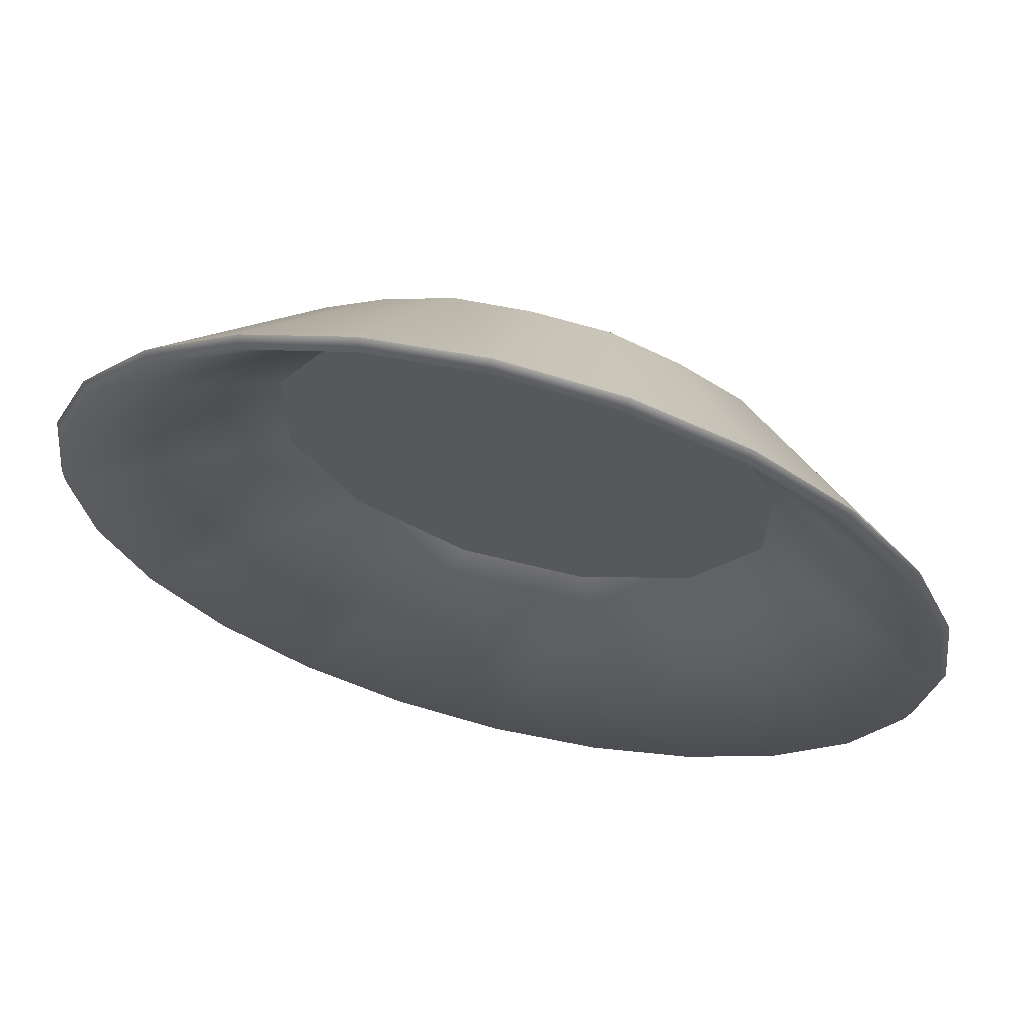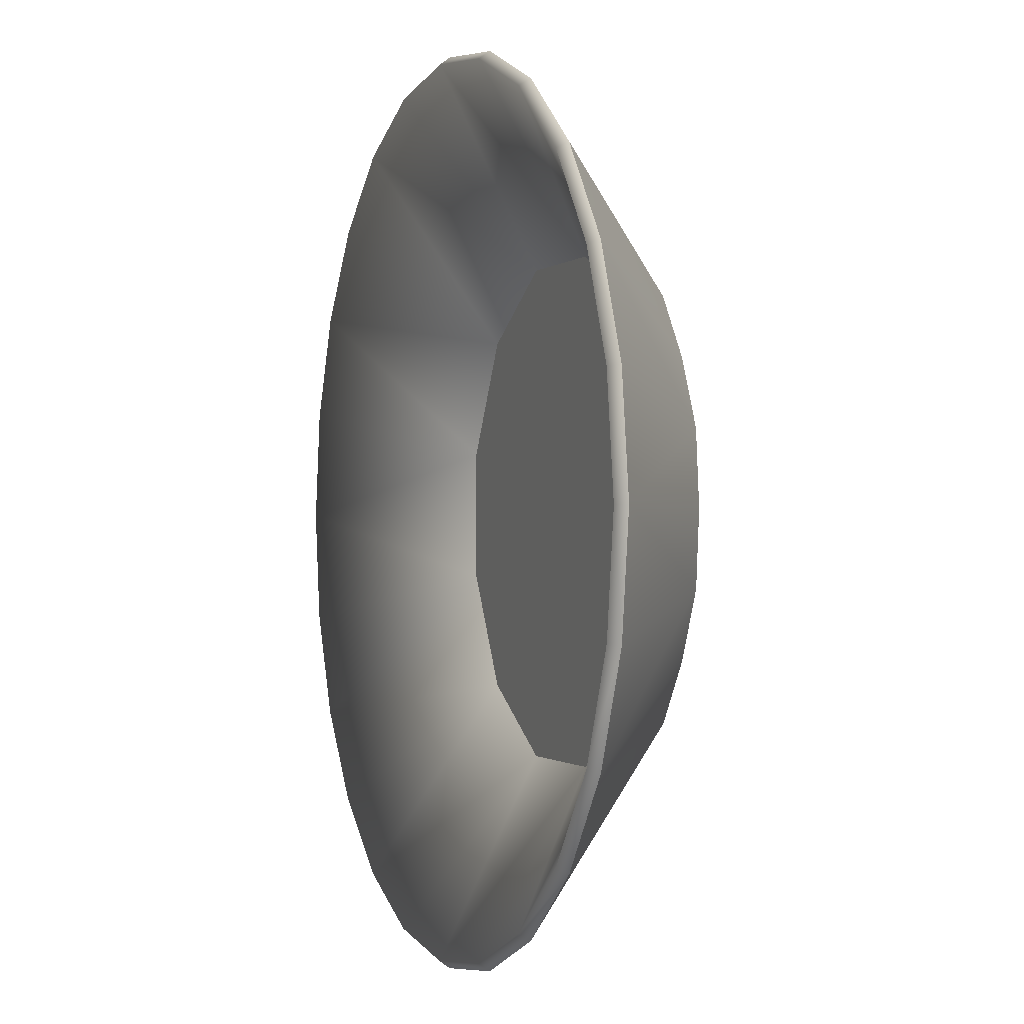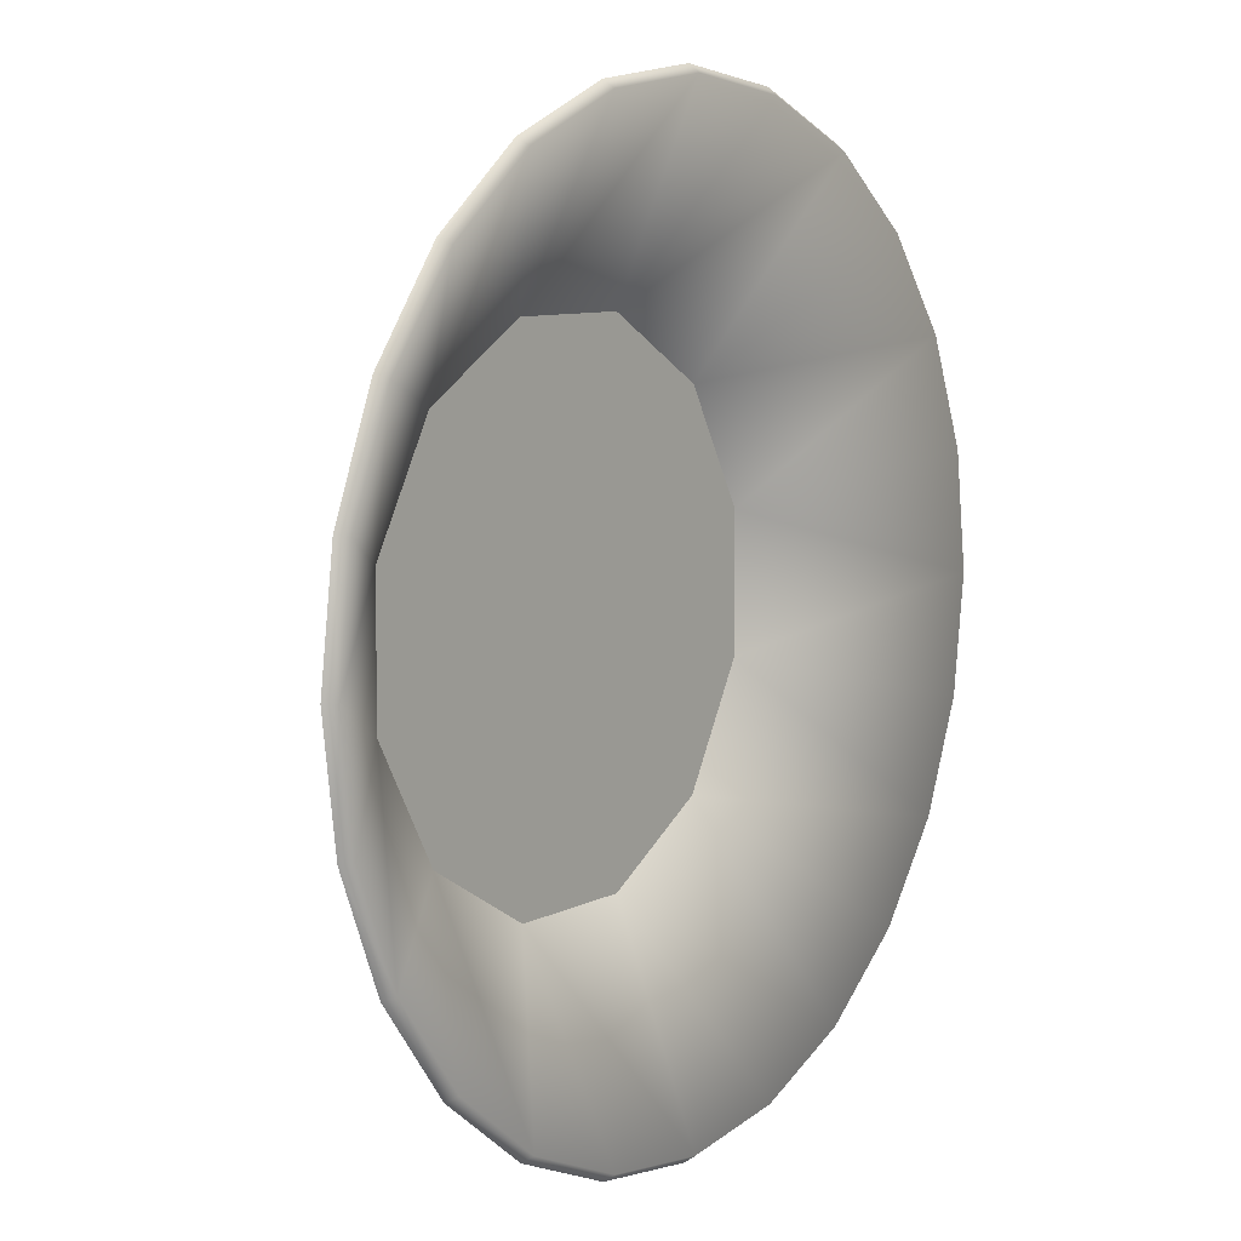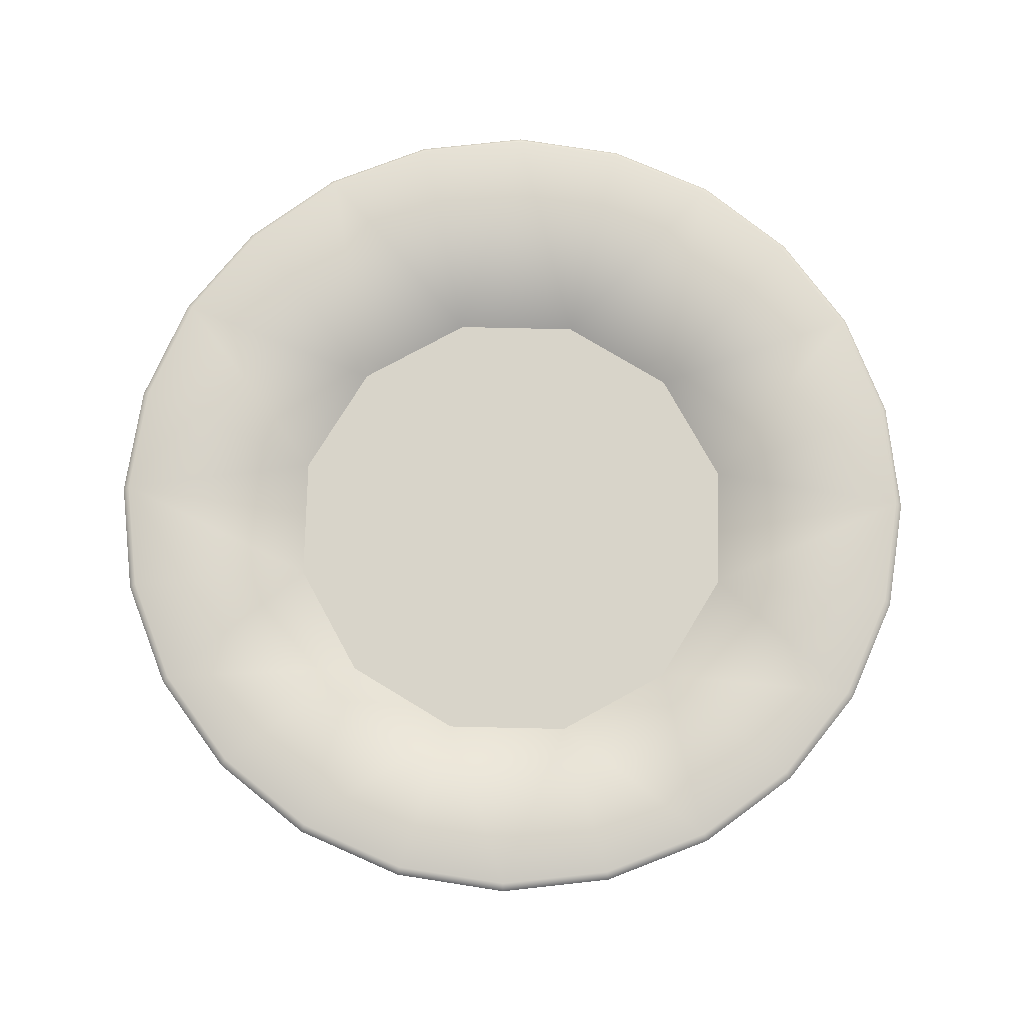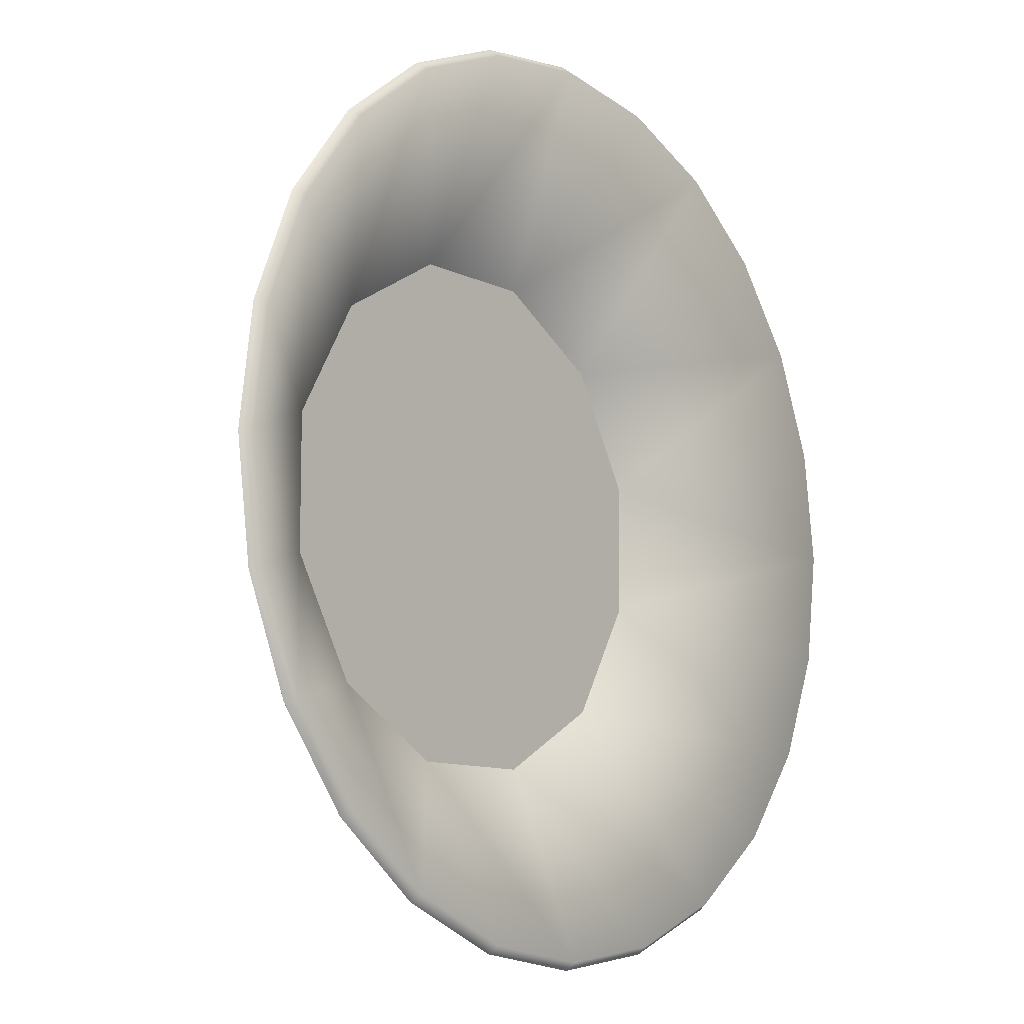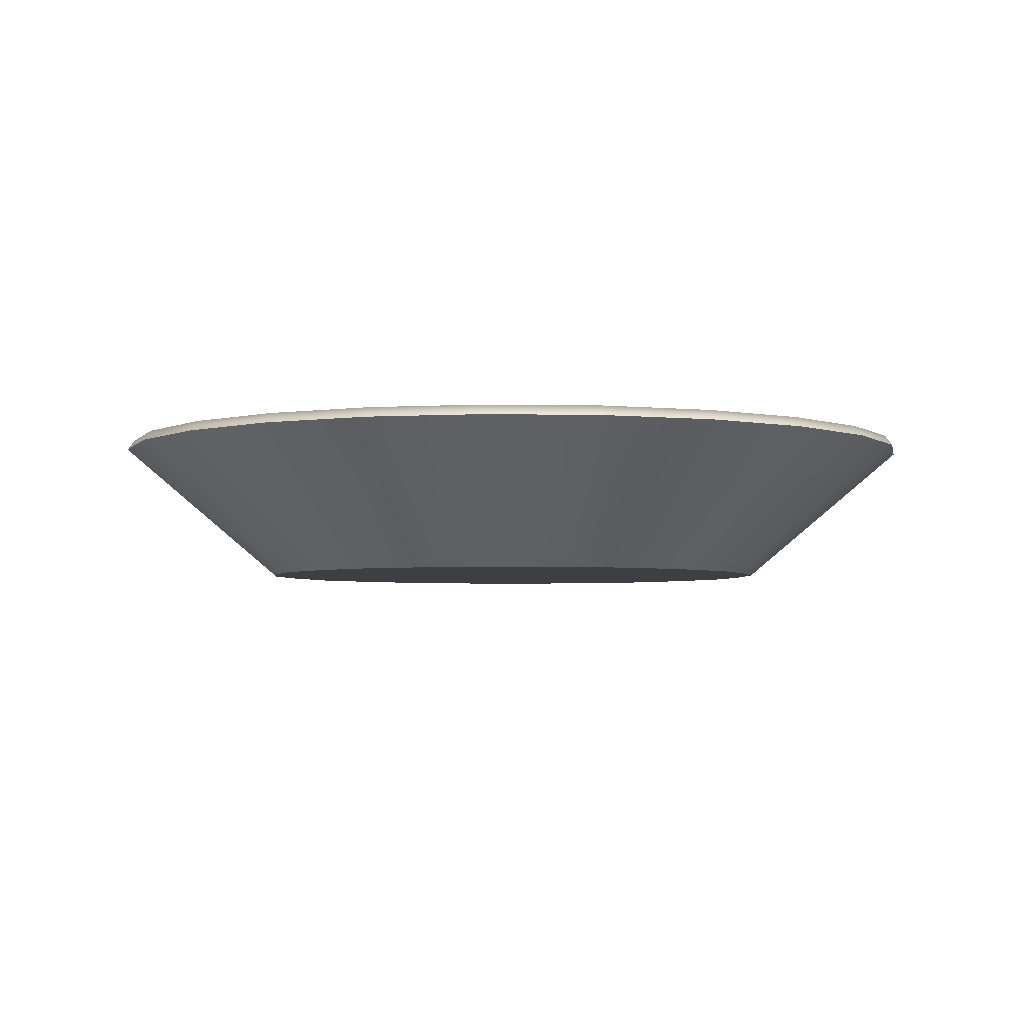
<metadata>
{"format":"obj","ext":"obj","renderer":"f3d","projection":"perspective","resolution":1024,"background":"white","views":[{"elev":65.8,"azim":-165.9,"up":"+Z"},{"elev":-0.8,"azim":-110.5,"up":"+Z"},{"elev":8.2,"azim":125.4,"up":"+Z"},{"elev":75.2,"azim":-58.7,"up":"+Y"},{"elev":-10.2,"azim":128.8,"up":"+Z"},{"elev":-3.8,"azim":-11.4,"up":"+Y"}]}
</metadata>
<code>
o Plate01_LOD0_dish_plate.009
v 0.03973 0.01675 0.1467
v -0.0393 0.01675 0.1467
v -0.1077 0.01675 0.1072
v -0.1472 0.01675 0.03872
v -0.1472 0.01675 -0.04031
v -0.1077 0.01675 -0.1087
v -0.0393 0.01675 -0.1483
v 0.09485 -0.03146 -0.000793
v 0.08217 -0.03146 0.04652
v 0.04753 -0.03146 0.08116
v -0.0471 -0.03146 0.08116
v 0.000216 -0.03146 -0.09543
v 0.07656 0.01675 -0.133
v 0.000216 0.01675 -0.1535
v -0.07613 0.01675 -0.133
v -0.132 0.01675 -0.07714
v -0.1525 0.01675 -0.000793
v -0.132 0.01675 0.07555
v -0.07613 0.01675 0.1314
v 0.000216 0.01675 0.1519
v 0.07656 0.01675 0.1314
v 0.1325 0.01675 0.07555
v 0.1529 0.01675 -0.000793
v 0.1325 0.01675 -0.07714
v 0.07656 0.01675 -0.133
v -0.0393 0.01675 -0.1483
v -0.1077 0.01675 -0.1087
v -0.1472 0.01675 -0.04031
v -0.1472 0.01675 0.03872
v -0.1077 0.01675 0.1072
v -0.0393 0.01675 0.1467
v 0.03973 0.01675 0.1467
v 0.1082 0.01675 0.1072
v 0.1477 0.01675 0.03872
v 0.1477 0.01675 -0.04031
v 0.1082 0.01675 -0.1087
v 0.03973 0.01675 -0.1483
v 0.1302 0.02025 0.07425
v 0.1503 0.02025 -0.000793
v -0.07482 0.02025 0.1292
v 0.000216 0.02025 0.1493
v -0.1298 0.02025 -0.07583
v -0.1499 0.02025 -0.000793
v 0.1302 0.02025 -0.07583
v 0.07526 0.02025 0.1292
v -0.1298 0.02025 0.07425
v 0.07526 0.02025 -0.1308
v 0.000216 0.02025 -0.1509
v -0.07482 0.02025 -0.1308
v 0.1452 0.02025 0.03804
v -0.03862 0.02025 0.1441
v -0.1447 0.02025 -0.03963
v 0.1452 0.02025 -0.03963
v 0.03905 0.02025 0.1441
v -0.1447 0.02025 0.03804
v 0.1063 0.02025 -0.1069
v -0.03862 0.02025 -0.1457
v 0.1063 0.02025 0.1053
v -0.1059 0.02025 0.1053
v 0.03905 0.02025 -0.1457
v -0.1059 0.02025 -0.1069
v 0.1325 0.01675 -0.07714
v 0.1529 0.01675 -0.000793
v 0.1325 0.01675 0.07555
v 0.07656 0.01675 0.1314
v 0.000216 0.01675 0.1519
v -0.07613 0.01675 0.1314
v -0.132 0.01675 0.07555
v -0.1525 0.01675 -0.000793
v -0.132 0.01675 -0.07714
v -0.07613 0.01675 -0.133
v 0.000216 0.01675 -0.1535
v -0.06189 -0.02317 -0.0629
v 0.06232 -0.02317 0.06132
v -0.02252 -0.02317 -0.08564
v -0.08463 -0.02317 -0.02353
v -0.08463 -0.02317 0.02194
v -0.06189 -0.02317 0.06132
v -0.02252 -0.02317 0.08405
v 0.02295 -0.02317 0.08405
v 0.08506 -0.02317 0.02194
v 0.08506 -0.02317 -0.02353
v 0.06232 -0.02317 -0.0629
v 0.02295 -0.02317 -0.08564
v 0.1082 0.01675 0.1072
v 0.1477 0.01675 0.03872
v 0.1477 0.01675 -0.04031
v 0.1082 0.01675 -0.1087
v 0.03973 0.01675 -0.1483
v -0.02453 -0.03146 -0.09316
v -0.09215 -0.03146 0.02396
v -0.02453 -0.03146 0.09157
v 0.02497 -0.03146 0.09157
v 0.06783 -0.03146 0.06682
v 0.06783 -0.03146 -0.06841
v -0.0471 -0.03146 -0.08275
v -0.08174 -0.03146 -0.04811
v -0.09442 -0.03146 -0.000793
v -0.08174 -0.03146 0.04652
v 0.000216 -0.03146 0.09384
v 0.08217 -0.03146 -0.04811
v 0.04753 -0.03146 -0.08275
v -0.0674 -0.03146 -0.06841
v -0.09215 -0.03146 -0.02554
v -0.0674 -0.03146 0.06682
v 0.09258 -0.03146 0.02396
v 0.09258 -0.03146 -0.02554
v 0.02497 -0.03146 -0.09316
v 0.09485 -0.03146 -0.000793
v 0.08217 -0.03146 0.04652
v 0.04753 -0.03146 0.08116
v -0.0471 -0.03146 0.08116
v 0.000216 -0.03146 -0.09543
v -0.02453 -0.03146 -0.09316
v -0.09215 -0.03146 0.02396
v -0.02453 -0.03146 0.09157
v 0.02497 -0.03146 0.09157
v 0.06783 -0.03146 0.06682
v 0.06783 -0.03146 -0.06841
v -0.0471 -0.03146 -0.08275
v -0.08174 -0.03146 -0.04811
v -0.09442 -0.03146 -0.000793
v -0.08174 -0.03146 0.04652
v 0.000216 -0.03146 0.09384
v 0.08217 -0.03146 -0.04811
v 0.04753 -0.03146 -0.08275
v -0.0674 -0.03146 -0.06841
v -0.09215 -0.03146 -0.02554
v -0.0674 -0.03146 0.06682
v 0.09258 -0.03146 0.02396
v 0.09258 -0.03146 -0.02554
v 0.02497 -0.03146 -0.09316
v -0.06189 -0.02317 -0.0629
v 0.06232 -0.02317 0.06132
v -0.02252 -0.02317 -0.08564
v -0.08463 -0.02317 -0.02353
v -0.08463 -0.02317 0.02194
v -0.06189 -0.02317 0.06132
v -0.02252 -0.02317 0.08405
v 0.02295 -0.02317 0.08405
v 0.08506 -0.02317 0.02194
v 0.08506 -0.02317 -0.02353
v 0.06232 -0.02317 -0.0629
v 0.02295 -0.02317 -0.08564
f 38 34 50
f 39 34 23
f 40 31 51
f 41 31 20
f 42 28 52
f 43 28 17
f 39 35 53
f 44 35 24
f 41 32 54
f 45 32 21
f 43 29 55
f 46 29 18
f 44 36 56
f 47 36 25
f 48 26 57
f 49 26 15
f 45 33 58
f 38 33 22
f 46 30 59
f 40 30 19
f 47 37 60
f 48 37 14
f 49 27 61
f 42 27 16
f 50 81 38
f 82 44 83
f 51 79 40
f 80 45 74
f 52 76 42
f 77 46 78
f 53 82 39
f 47 83 56
f 54 80 41
f 38 74 58
f 55 77 43
f 40 78 59
f 56 83 44
f 84 48 75
f 57 75 48
f 42 73 61
f 58 74 45
f 39 81 50
f 59 78 46
f 41 79 51
f 60 84 47
f 61 73 49
f 43 76 52
f 49 75 57
f 62 95 88
f 91 68 4
f 72 90 7
f 95 13 88
f 65 94 85
f 90 71 7
f 105 68 99
f 94 64 85
f 108 13 102
f 105 67 3
f 103 71 96
f 108 72 89
f 106 64 9
f 103 70 6
f 92 67 11
f 106 63 86
f 104 70 97
f 92 66 2
f 107 63 8
f 104 69 5
f 93 66 100
f 107 62 87
f 93 65 1
f 69 91 4
f 124 123 113
f 143 135 138
f 38 22 34
f 39 50 34
f 40 19 31
f 41 51 31
f 42 16 28
f 43 52 28
f 39 23 35
f 44 53 35
f 41 20 32
f 45 54 32
f 43 17 29
f 46 55 29
f 44 24 36
f 47 56 36
f 48 14 26
f 49 57 26
f 45 21 33
f 38 58 33
f 46 18 30
f 40 59 30
f 47 25 37
f 48 60 37
f 49 15 27
f 42 61 27
f 82 53 44
f 80 54 45
f 77 55 46
f 47 84 83
f 38 81 74
f 40 79 78
f 84 60 48
f 42 76 73
f 39 82 81
f 41 80 79
f 43 77 76
f 49 73 75
f 62 101 95
f 91 99 68
f 72 12 90
f 95 102 13
f 65 10 94
f 90 96 71
f 105 3 68
f 94 9 64
f 108 89 13
f 105 11 67
f 103 6 71
f 108 12 72
f 106 86 64
f 103 97 70
f 92 2 67
f 106 8 63
f 104 5 70
f 92 100 66
f 107 87 63
f 104 98 69
f 93 1 66
f 107 101 62
f 93 10 65
f 69 98 91
f 110 118 111
f 111 117 124
f 124 116 112
f 112 129 123
f 123 115 122
f 122 128 121
f 121 127 120
f 120 114 113
f 113 132 126
f 126 119 125
f 125 131 109
f 109 130 110
f 110 111 124
f 124 112 123
f 123 122 121
f 121 120 123
f 120 113 123
f 113 126 110
f 126 125 110
f 125 109 110
f 110 124 113
f 138 139 140
f 140 134 138
f 134 141 138
f 141 142 143
f 143 144 135
f 135 133 138
f 133 136 138
f 136 137 138
f 141 143 138

</code>
